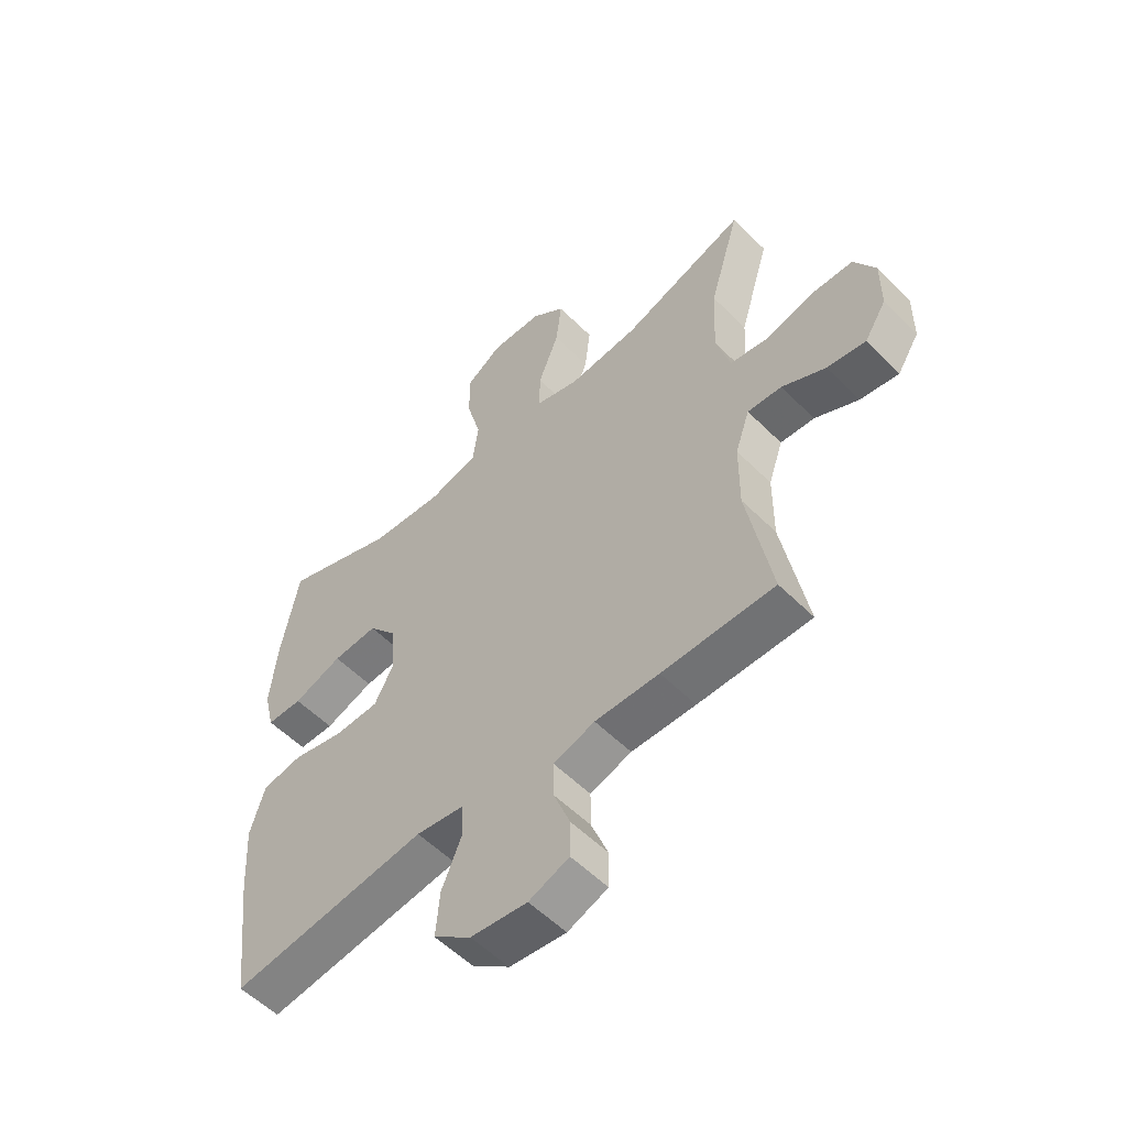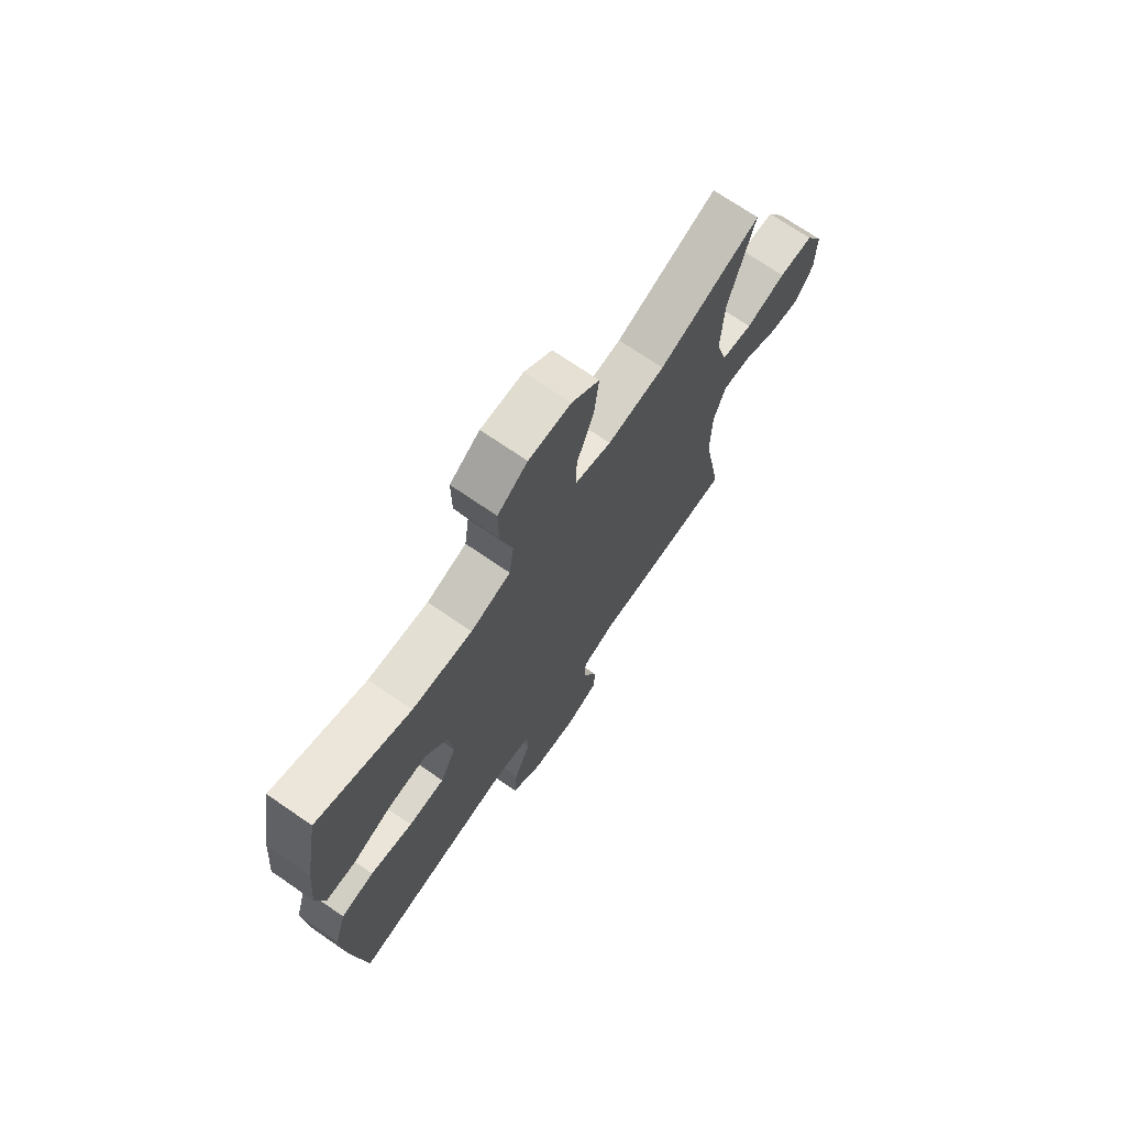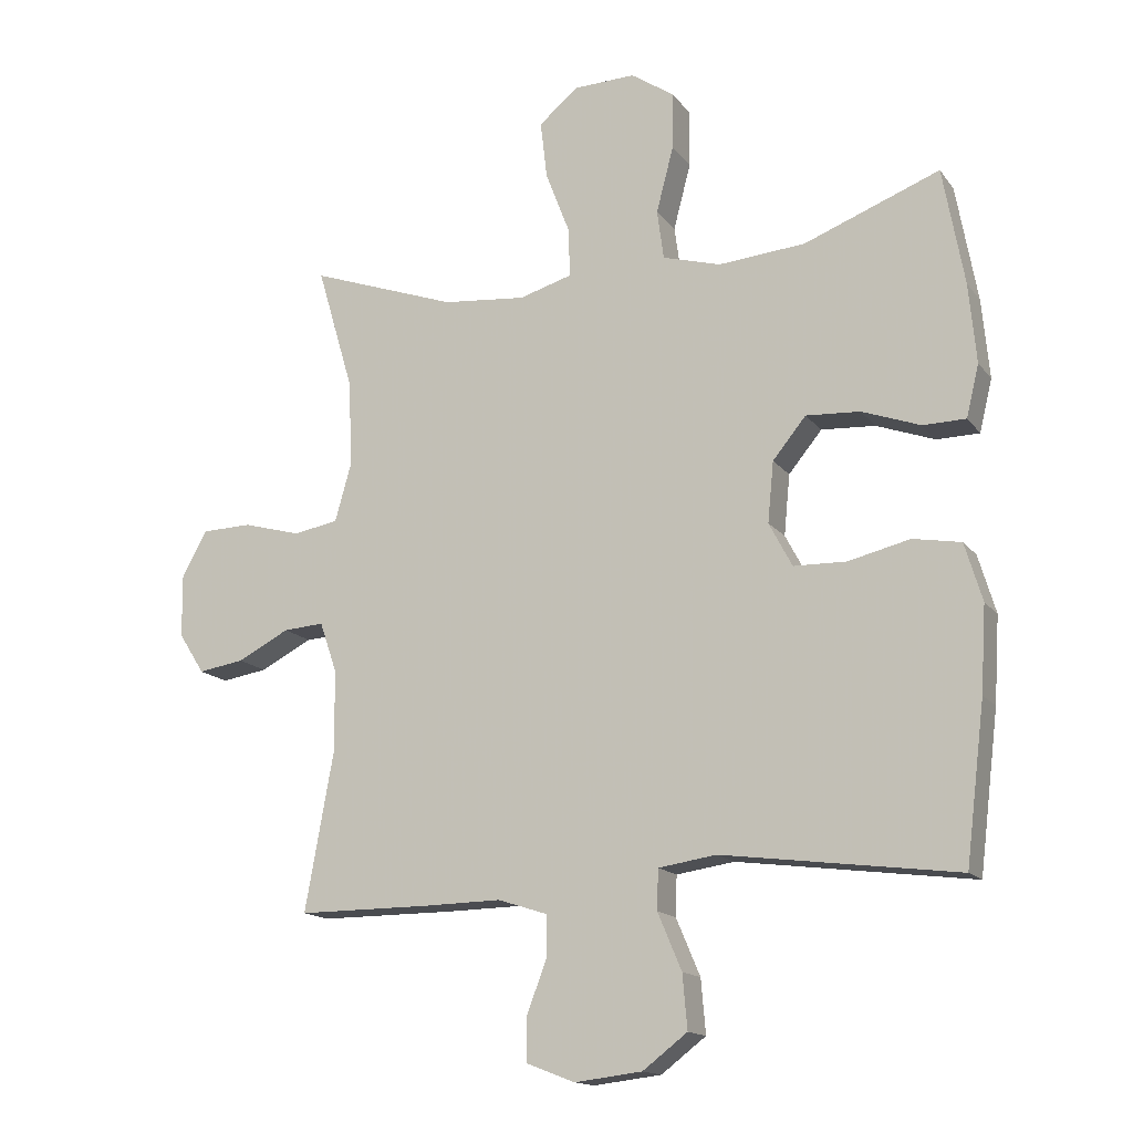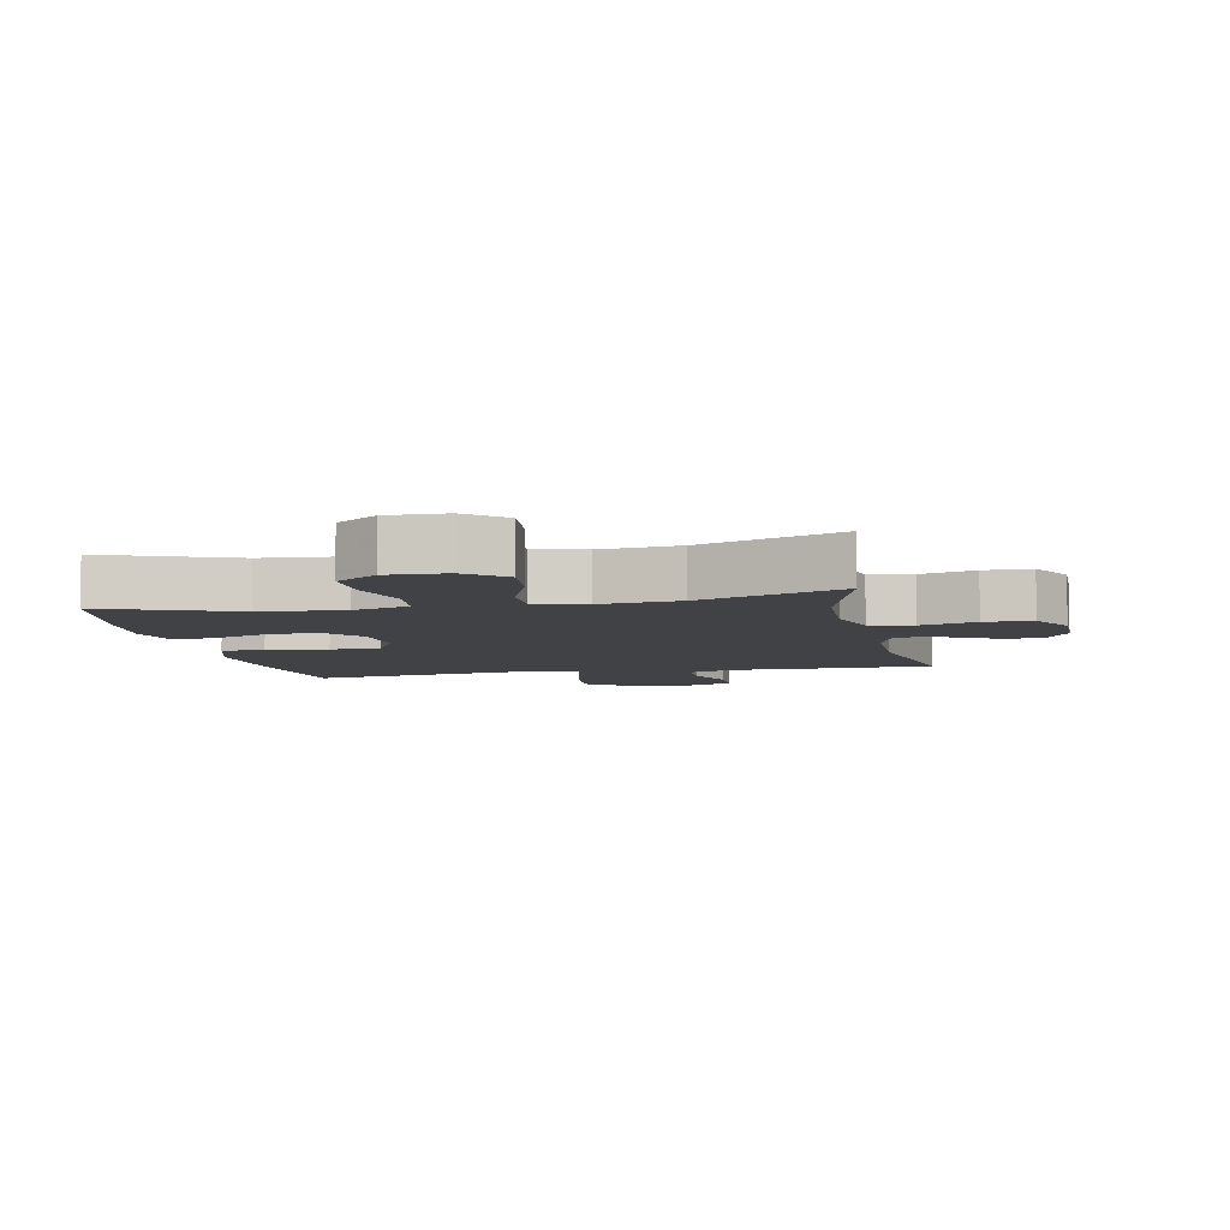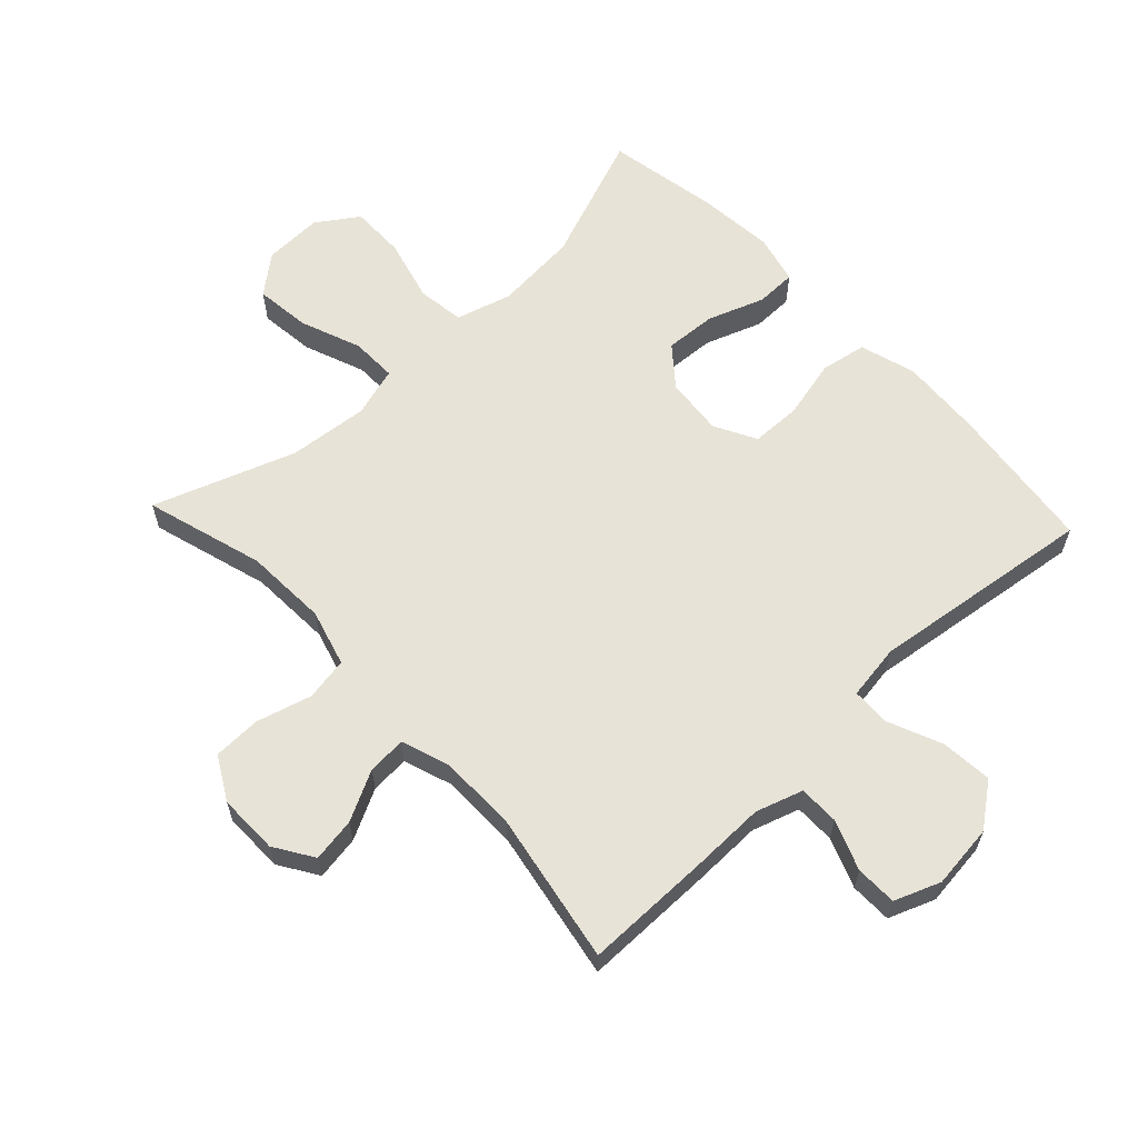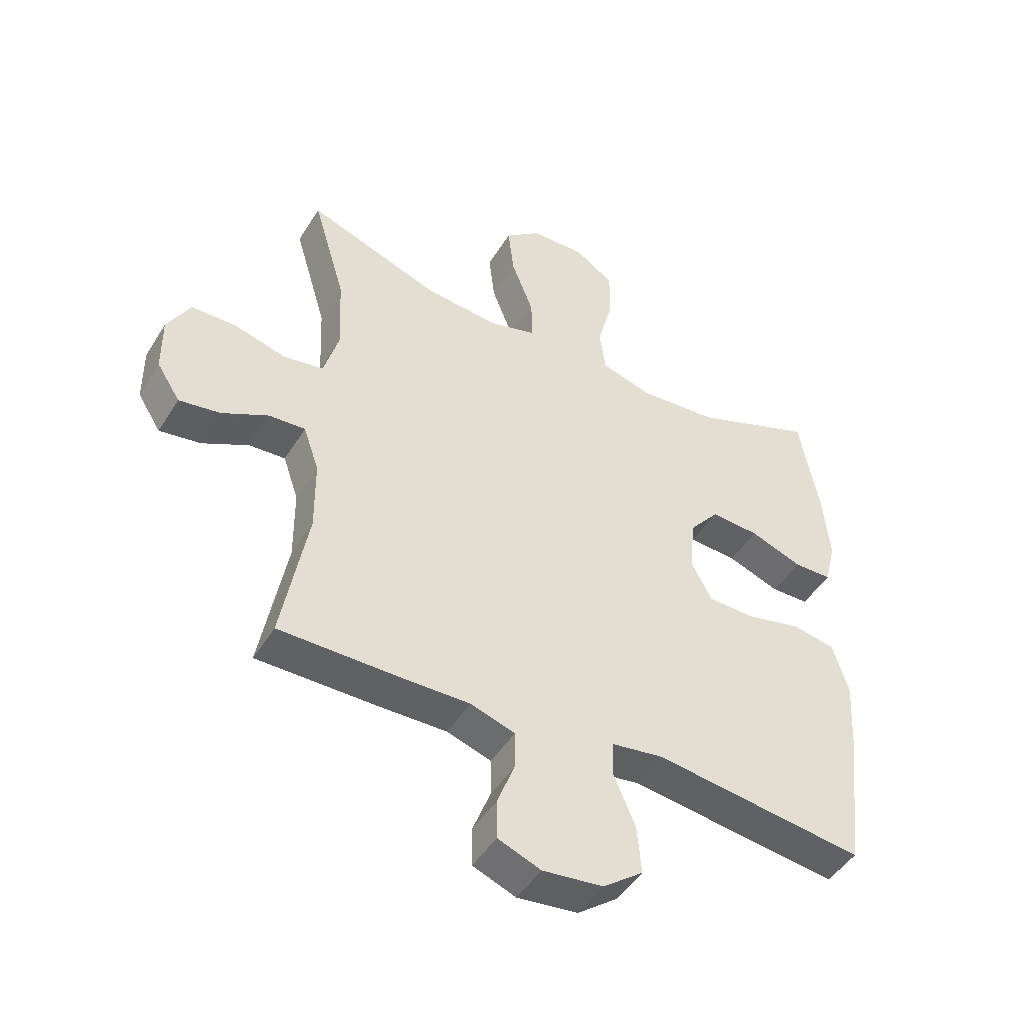
<metadata>
{"format":"obj","ext":"obj","renderer":"f3d","projection":"perspective","resolution":1024,"background":"white","views":[{"elev":-55.5,"azim":43.8,"up":"+Z"},{"elev":71.5,"azim":-55.5,"up":"+Z"},{"elev":-15.1,"azim":-156.1,"up":"+Z"},{"elev":-6.6,"azim":11.9,"up":"+Y"},{"elev":61.6,"azim":136.8,"up":"+Y"},{"elev":-47.1,"azim":149.8,"up":"+Z"}]}
</metadata>
<code>
v -0.5 0.07 -0.5
v -0.529 0.07 -0.264
v -0.537 0.07 -0.136
v -0.511 0.07 -0.049
v -0.439 0.07 -0.036
v -0.346 0.07 -0.058
v -0.267 0.07 -0.056
v -0.232 0.07 0.01
v -0.241 0.07 0.101
v -0.291 0.07 0.162
v -0.372 0.07 0.157
v -0.46 0.07 0.125
v -0.524 0.07 0.126
v -0.543 0.07 0.204
v -0.532 0.07 0.323
v -0.5 0.07 0.5
v -0.296 0.07 0.422
v -0.165 0.07 0.411
v -0.078 0.07 0.436
v -0.068 0.07 0.51
v -0.094 0.07 0.609
v -0.095 0.07 0.695
v -0.03 0.07 0.739
v 0.062 0.07 0.736
v 0.122 0.07 0.687
v 0.112 0.07 0.6
v 0.075 0.07 0.504
v 0.074 0.07 0.432
v 0.153 0.07 0.409
v 0.278 0.07 0.421
v 0.5 0.07 0.5
v 0.445 0.07 0.314
v 0.439 0.07 0.184
v 0.464 0.07 0.095
v 0.532 0.07 0.083
v 0.619 0.07 0.107
v 0.694 0.07 0.105
v 0.732 0.07 0.037
v 0.731 0.07 -0.058
v 0.692 0.07 -0.119
v 0.623 0.07 -0.108
v 0.545 0.07 -0.068
v 0.484 0.07 -0.064
v 0.458 0.07 -0.14
v 0.457 0.07 -0.262
v 0.5 0.07 -0.5
v 0.299 0.07 -0.5
v 0.184 0.07 -0.498
v 0.11 0.07 -0.522
v 0.11 0.07 -0.585
v 0.14 0.07 -0.663
v 0.139 0.07 -0.728
v 0.067 0.07 -0.756
v -0.034 0.07 -0.744
v -0.101 0.07 -0.693
v -0.094 0.07 -0.612
v -0.058 0.07 -0.527
v -0.06 0.07 -0.467
v -0.147 0.07 -0.454
v -0.5 0 -0.5
v -0.529 0 -0.264
v -0.537 0 -0.136
v -0.511 0 -0.049
v -0.439 0 -0.036
v -0.346 0 -0.058
v -0.267 0 -0.056
v -0.232 0 0.01
v -0.241 0 0.101
v -0.291 0 0.162
v -0.372 0 0.157
v -0.46 0 0.125
v -0.524 0 0.126
v -0.543 0 0.204
v -0.532 0 0.323
v -0.5 0 0.5
v -0.296 0 0.422
v -0.165 0 0.411
v -0.078 0 0.436
v -0.068 0 0.51
v -0.094 0 0.609
v -0.095 0 0.695
v -0.03 0 0.739
v 0.062 0 0.736
v 0.122 0 0.687
v 0.112 0 0.6
v 0.075 0 0.504
v 0.074 0 0.432
v 0.153 0 0.409
v 0.278 0 0.421
v 0.5 0 0.5
v 0.445 0 0.314
v 0.439 0 0.184
v 0.464 0 0.095
v 0.532 0 0.083
v 0.619 0 0.107
v 0.694 0 0.105
v 0.732 0 0.037
v 0.731 0 -0.058
v 0.692 0 -0.119
v 0.623 0 -0.108
v 0.545 0 -0.068
v 0.484 0 -0.064
v 0.458 0 -0.14
v 0.457 0 -0.262
v 0.5 0 -0.5
v 0.299 0 -0.5
v 0.184 0 -0.498
v 0.11 0 -0.522
v 0.11 0 -0.585
v 0.14 0 -0.663
v 0.139 0 -0.728
v 0.067 0 -0.756
v -0.034 0 -0.744
v -0.101 0 -0.693
v -0.094 0 -0.612
v -0.058 0 -0.527
v -0.06 0 -0.467
v -0.147 0 -0.454
f 54 55 56 57
f 54 57 58
f 53 54 58
f 50 51 52 53
f 49 50 53 58
f 48 49 58
f 45 46 47 48
f 44 45 48 58
f 43 44 58 59
f 39 40 41 42
f 39 42 43
f 38 39 43
f 35 36 37 38
f 34 35 38 43
f 33 34 43 59
f 30 31 32
f 29 30 32 33
f 28 29 33 59
f 24 25 26 27
f 20 21 22 23
f 19 20 23 24
f 14 15 16 17
f 14 17 18
f 11 12 13 14
f 10 11 14 18
f 9 10 18 19
f 3 4 5 6
f 3 6 7
f 2 3 7
f 1 2 7
f 59 1 7 8
f 19 24 27 28
f 19 28 59
f 8 9 19 59
f 116 115 114 113
f 117 116 113
f 117 113 112
f 112 111 110 109
f 117 112 109 108
f 117 108 107
f 107 106 105 104
f 117 107 104 103
f 118 117 103 102
f 101 100 99 98
f 102 101 98
f 102 98 97
f 97 96 95 94
f 102 97 94 93
f 118 102 93 92
f 91 90 89
f 92 91 89 88
f 118 92 88 87
f 86 85 84 83
f 82 81 80 79
f 83 82 79 78
f 76 75 74 73
f 77 76 73
f 73 72 71 70
f 77 73 70 69
f 78 77 69 68
f 65 64 63 62
f 66 65 62
f 66 62 61
f 66 61 60
f 67 66 60 118
f 87 86 83 78
f 118 87 78
f 118 78 68 67
f 1 60 61 2
f 2 61 62 3
f 3 62 63 4
f 4 63 64 5
f 5 64 65 6
f 6 65 66 7
f 7 66 67 8
f 8 67 68 9
f 9 68 69 10
f 10 69 70 11
f 11 70 71 12
f 12 71 72 13
f 13 72 73 14
f 14 73 74 15
f 15 74 75 16
f 16 75 76 17
f 17 76 77 18
f 18 77 78 19
f 19 78 79 20
f 20 79 80 21
f 21 80 81 22
f 22 81 82 23
f 23 82 83 24
f 24 83 84 25
f 25 84 85 26
f 26 85 86 27
f 27 86 87 28
f 28 87 88 29
f 29 88 89 30
f 30 89 90 31
f 31 90 91 32
f 32 91 92 33
f 33 92 93 34
f 34 93 94 35
f 35 94 95 36
f 36 95 96 37
f 37 96 97 38
f 38 97 98 39
f 39 98 99 40
f 40 99 100 41
f 41 100 101 42
f 42 101 102 43
f 43 102 103 44
f 44 103 104 45
f 45 104 105 46
f 46 105 106 47
f 47 106 107 48
f 48 107 108 49
f 49 108 109 50
f 50 109 110 51
f 51 110 111 52
f 52 111 112 53
f 53 112 113 54
f 54 113 114 55
f 55 114 115 56
f 56 115 116 57
f 57 116 117 58
f 58 117 118 59
f 59 118 60 1

</code>
